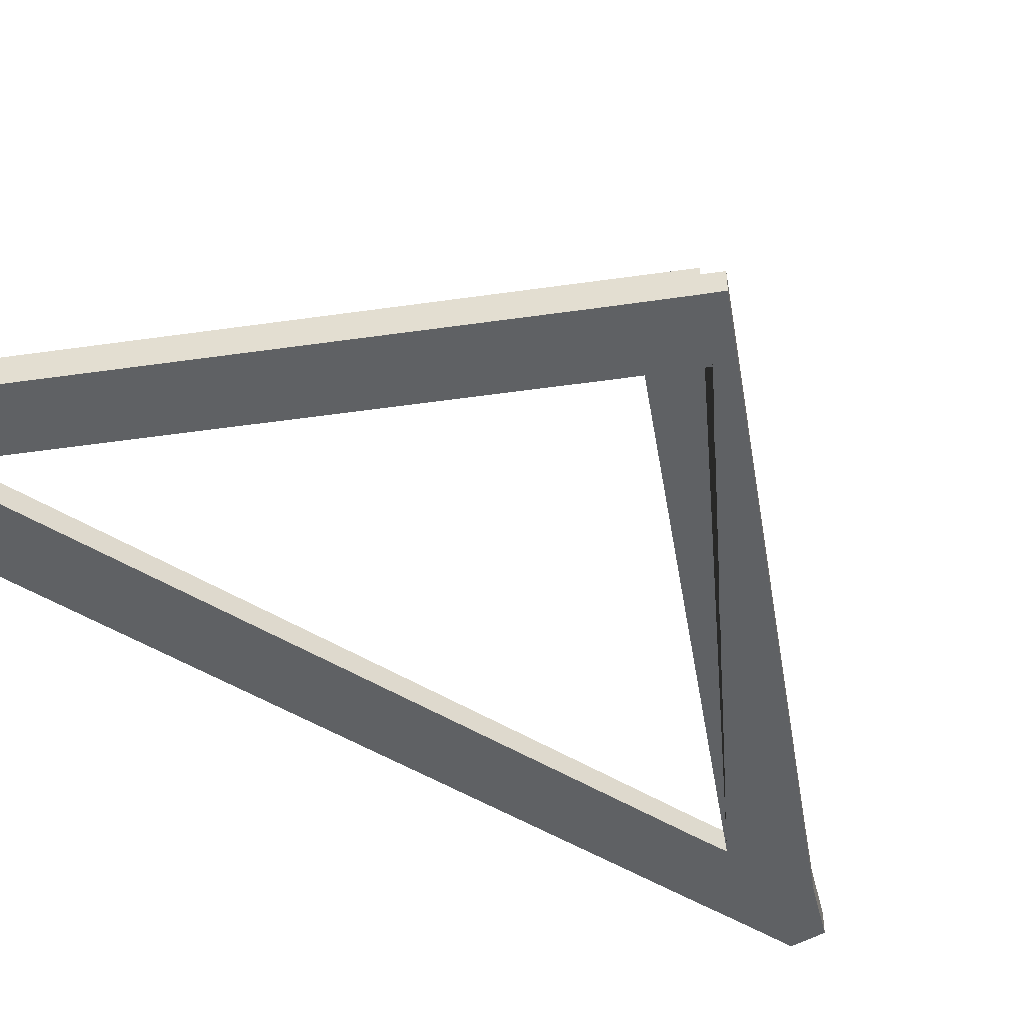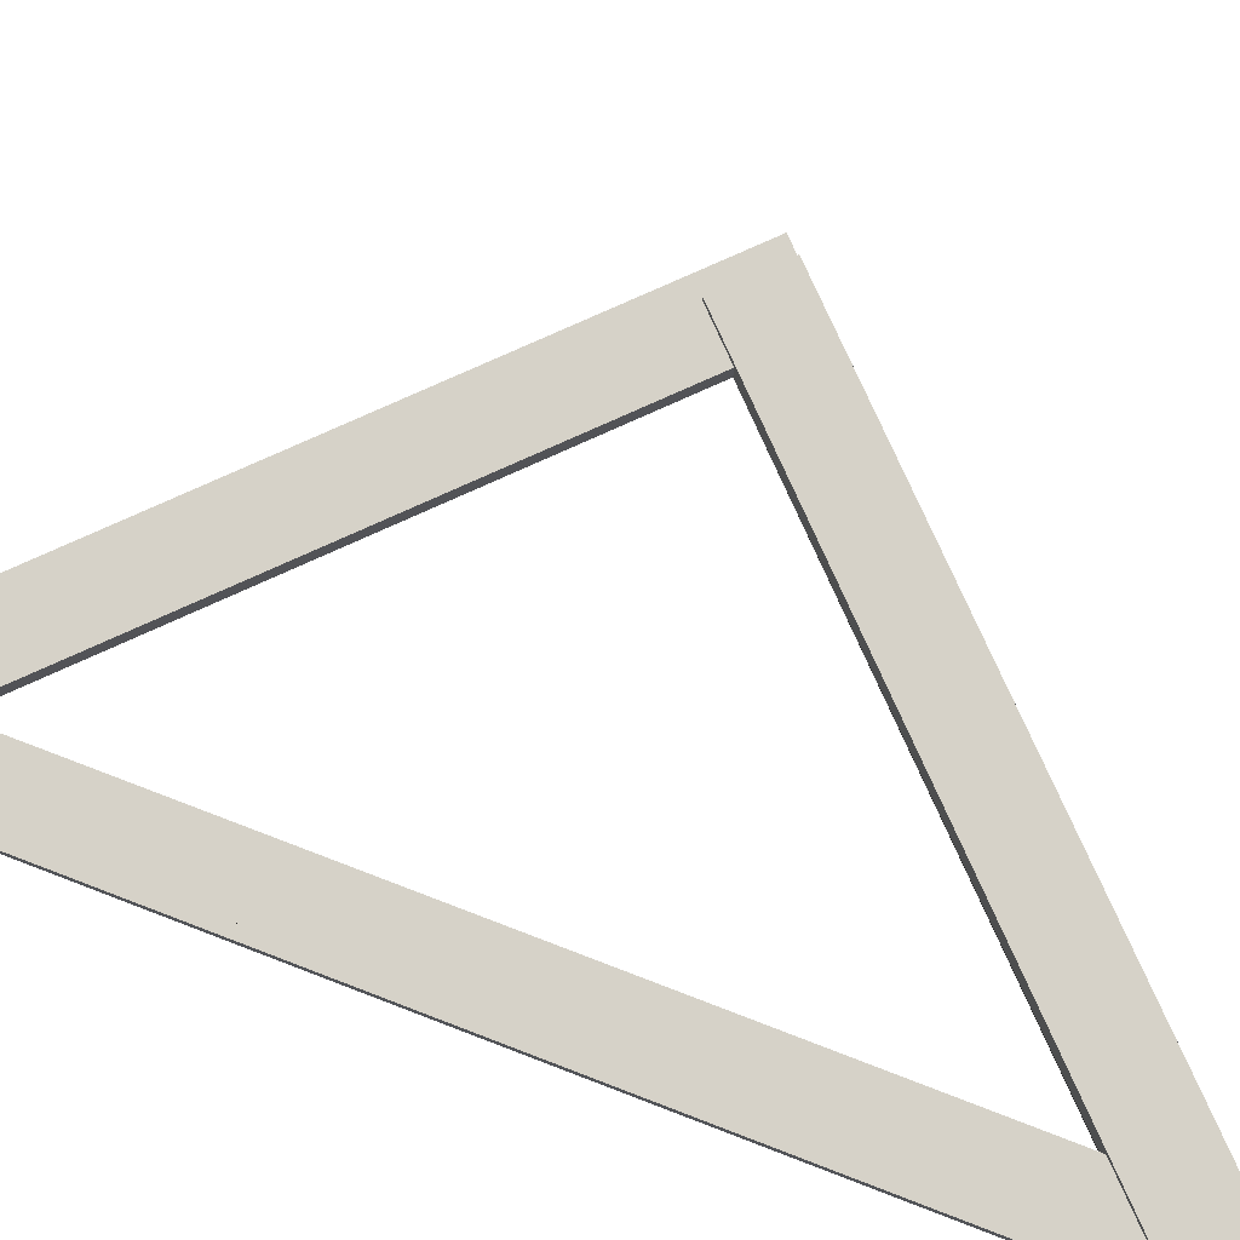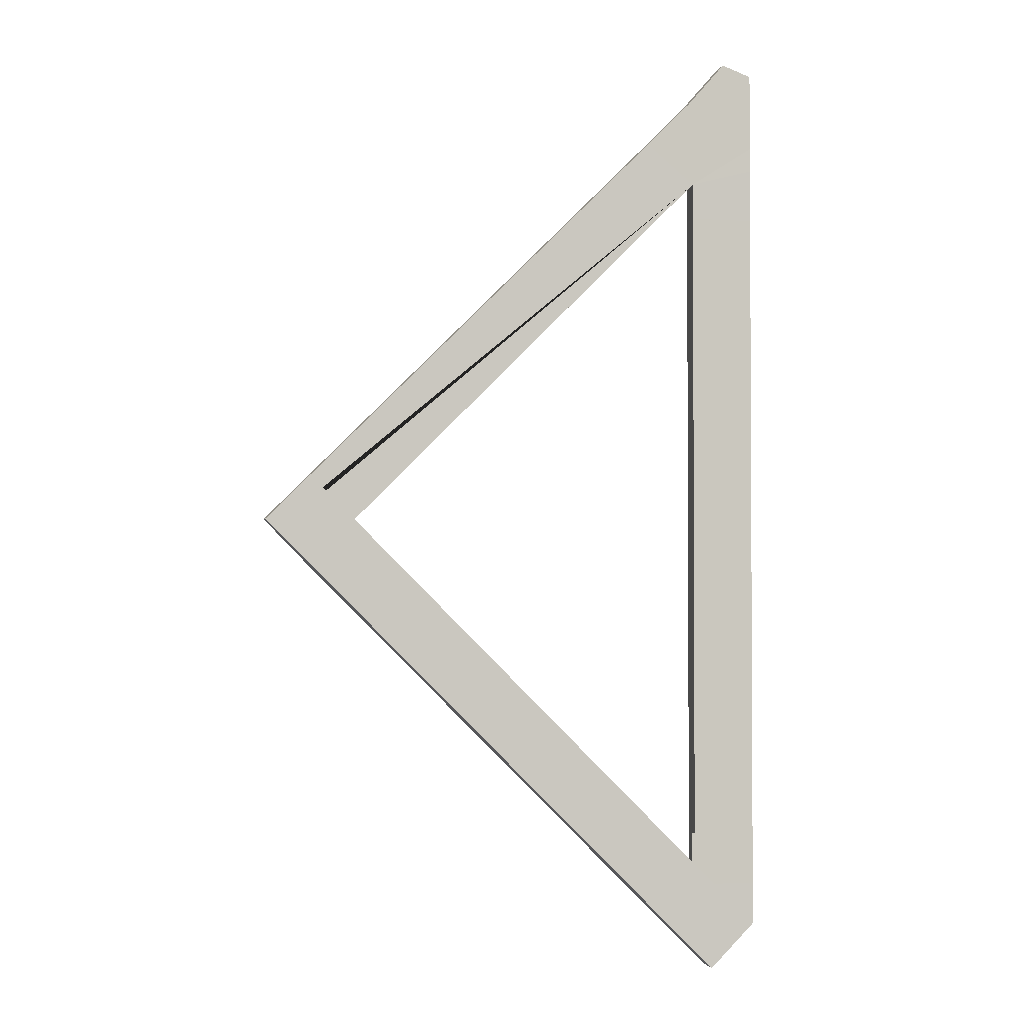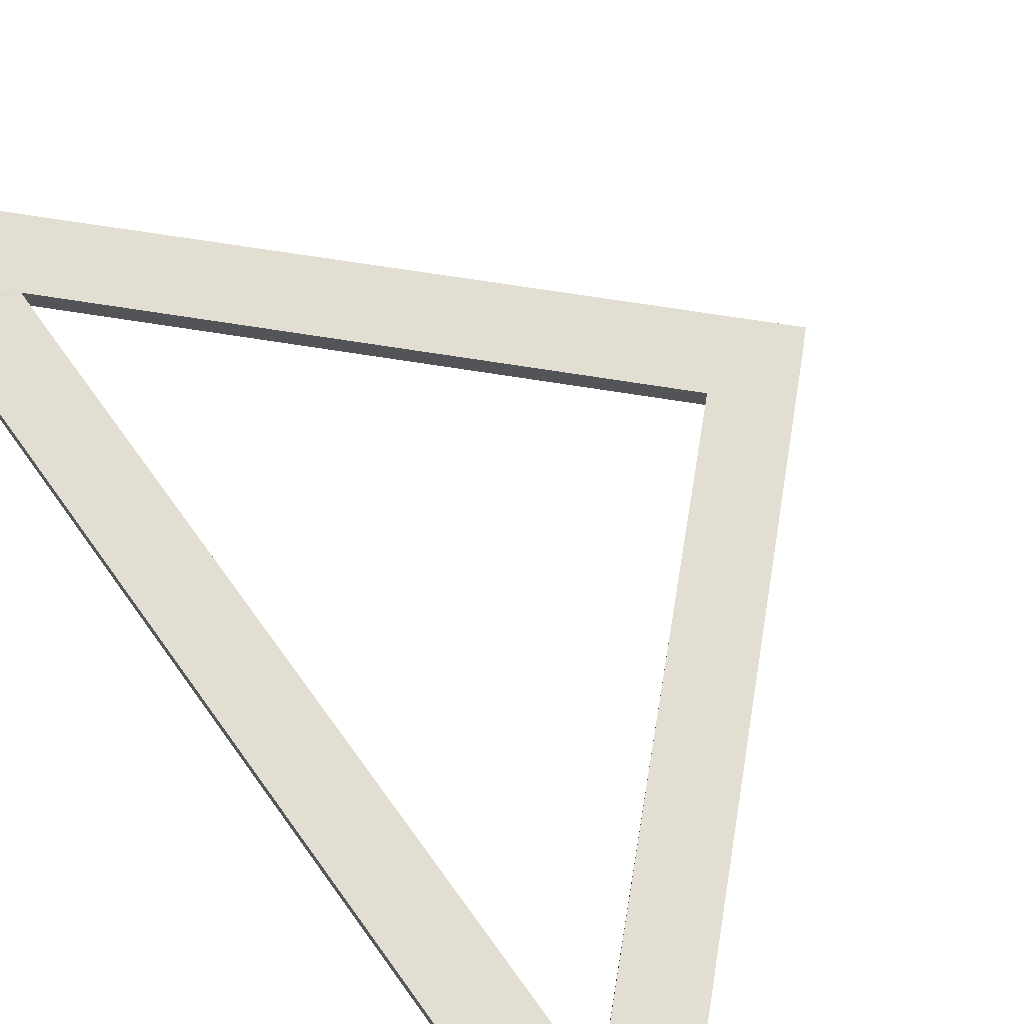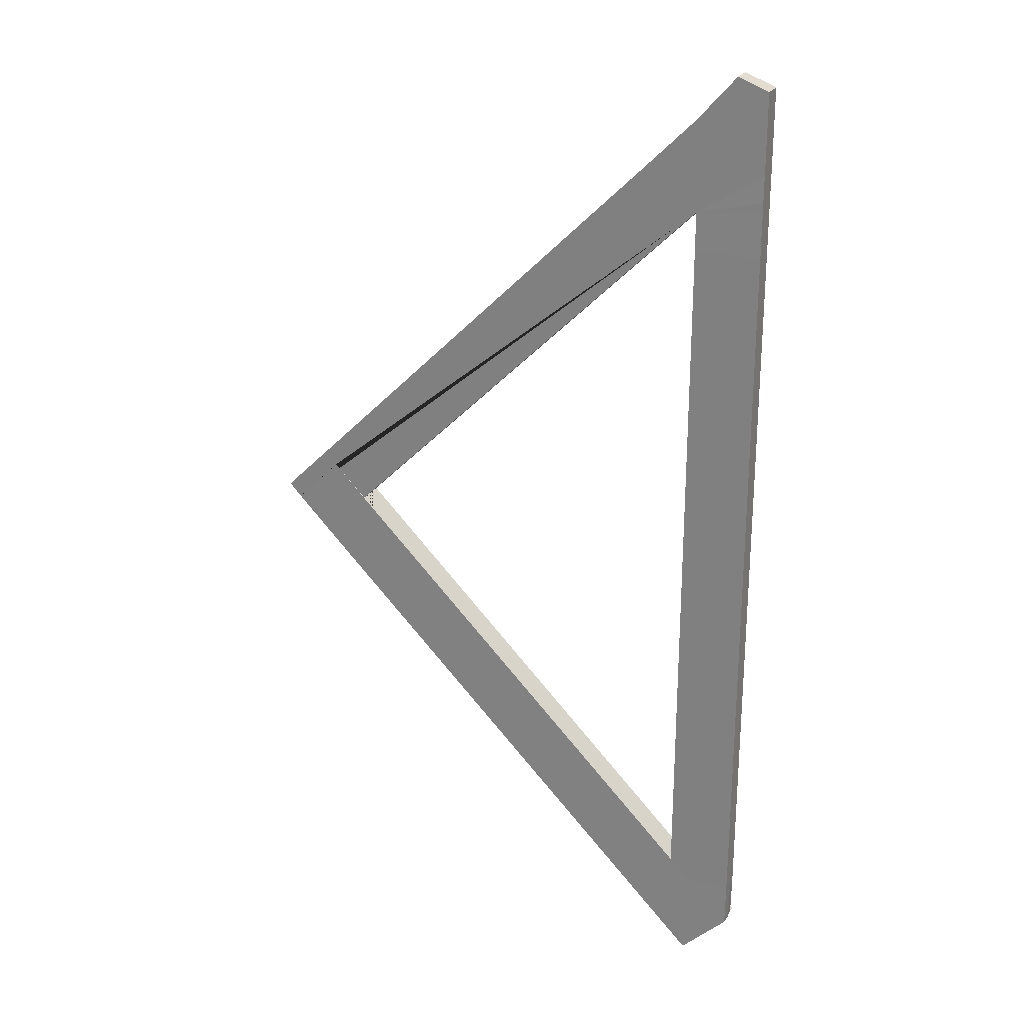
<metadata>
{"format":"obj","ext":"obj","renderer":"f3d","projection":"perspective","resolution":1024,"background":"white","views":[{"elev":-46.4,"azim":-125.6,"up":"+Y"},{"elev":77.5,"azim":110.9,"up":"+Y"},{"elev":-1.9,"azim":-12.5,"up":"+Z"},{"elev":67.8,"azim":144.4,"up":"+Y"},{"elev":24.9,"azim":24.2,"up":"+Z"}]}
</metadata>
<code>
o Cube_Cube.002
v -0.08833 -0.002257 0.01063
v -0.08833 0.002981 0.01063
v -0.07985 -0.002339 0.002145
v -0.07985 0.002981 0.002145
v -0.07985 -0.002257 0.01911
v -0.07985 0.002981 0.01911
v -0.07136 -0.002339 0.01063
v -0.07136 0.002981 0.01063
v -0.002511 0.002981 -0.07519
v -0.002511 -0.002339 -0.07519
v 0.006035 -0.002281 -0.06669
v 0.005973 0.002981 -0.06671
v -0.005943 0.001665 0.08017
v -0.005943 -0.000255 0.08017
v 0.006098 -0.000382 0.08334
v 0.006098 0.001618 0.08334
v 0.006098 -0.000382 0.08134
v 0.006098 0.001618 0.08134
v -0.005902 0.001618 0.07333
v -0.005902 -0.000382 0.07333
v 0.006098 -0.000382 0.07333
v 0.006098 0.001618 0.07333
v -0.005902 0.001618 0.07133
v -0.005902 -0.000382 0.07133
v 0.006098 -0.000382 0.07133
v 0.006098 0.001618 0.07133
v -0.005902 0.001618 0.06334
v -0.005902 -0.000382 0.06334
v 0.006098 -0.000382 0.06334
v 0.006098 0.001618 0.06334
v -0.005902 0.001618 0.06134
v -0.005902 -0.000382 0.06134
v 0.006098 -0.000382 0.06134
v 0.006098 0.001618 0.06134
v -0.005902 0.001618 0.05334
v -0.005902 -0.000382 0.05334
v 0.006098 -0.000382 0.05334
v 0.006098 0.001618 0.05334
v -0.005902 0.001618 0.05133
v -0.005902 -0.000382 0.05133
v 0.006098 -0.000382 0.05133
v 0.006098 0.001618 0.05133
v -0.005902 0.001618 0.04333
v -0.005902 -0.000382 0.04333
v 0.006098 -0.000382 0.04333
v 0.006098 0.001618 0.04333
v -0.005902 0.001618 0.04133
v -0.005902 -0.000382 0.04133
v 0.006098 -0.000382 0.04133
v 0.006098 0.001618 0.04133
v -0.005902 0.001618 0.03333
v -0.005902 -0.000382 0.03333
v 0.006098 -0.000382 0.03333
v 0.006098 0.001618 0.03333
v -0.005902 0.001618 0.03134
v -0.005902 -0.000382 0.03134
v 0.006098 -0.000382 0.03134
v 0.006098 0.001618 0.03134
v -0.005902 0.001618 0.02334
v -0.005902 -0.000382 0.02334
v 0.006098 -0.000382 0.02334
v 0.006098 0.001618 0.02334
v -0.005902 0.001618 0.02133
v -0.005902 -0.000382 0.02133
v 0.006098 -0.000382 0.02133
v 0.006098 0.001618 0.02133
v -0.005902 0.001618 0.01333
v -0.005902 -0.000382 0.01333
v 0.006098 -0.000382 0.01333
v 0.006098 0.001618 0.01333
v -0.005902 0.001618 0.01133
v -0.005902 -0.000382 0.01133
v 0.006098 -0.000382 0.01133
v 0.006098 0.001618 0.01133
v -0.005902 0.001618 0.003335
v -0.005902 -0.000382 0.003335
v 0.006098 -0.000382 0.003335
v 0.006098 0.001618 0.003335
v -0.005902 0.001618 0.001335
v -0.005902 -0.000382 0.001335
v 0.006098 -0.000382 0.001335
v 0.006098 0.001618 0.001335
v -0.005902 0.001618 -0.006665
v -0.005902 -0.000382 -0.006665
v 0.006098 -0.000382 -0.006665
v 0.006098 0.001618 -0.006665
v -0.005902 0.001618 -0.008665
v -0.005902 -0.000382 -0.008665
v 0.006098 -0.000382 -0.008665
v 0.006098 0.001618 -0.008665
v -0.005902 0.001618 -0.01666
v -0.005902 -0.000382 -0.01666
v 0.006098 -0.000382 -0.01666
v 0.006098 0.001618 -0.01666
v -0.005902 0.001618 -0.01867
v -0.005902 -0.000382 -0.01867
v 0.006098 -0.000382 -0.01867
v 0.006098 0.001618 -0.01867
v -0.005902 0.001618 -0.02667
v -0.005902 -0.000382 -0.02667
v 0.006098 -0.000382 -0.02667
v 0.006098 0.001618 -0.02667
v -0.005902 0.001618 -0.02866
v -0.005902 -0.000382 -0.02866
v 0.006098 -0.000382 -0.02866
v 0.006098 0.001618 -0.02866
v -0.005902 0.001618 -0.03667
v -0.005902 -0.000382 -0.03667
v 0.006098 -0.000382 -0.03667
v 0.006098 0.001618 -0.03667
v -0.005902 0.001618 -0.03866
v -0.005902 -0.000382 -0.03866
v 0.006098 -0.000382 -0.03866
v 0.006098 0.001618 -0.03866
v -0.005902 0.001618 -0.04666
v -0.005902 -0.000382 -0.04666
v 0.006098 -0.000382 -0.04666
v 0.006098 0.001618 -0.04666
v -0.005902 0.001618 -0.04866
v -0.005902 -0.000382 -0.04866
v 0.006098 -0.000382 -0.04866
v 0.006098 0.001618 -0.04866
v 0.006098 -0.000382 -0.05667
v 0.006098 0.001618 -0.05667
v 0.006098 -0.000382 -0.05867
v 0.006098 0.001618 -0.05867
v 0.006098 -0.000382 -0.06667
v 0.005973 0.001651 -0.06671
v 9.8e-05 0.001618 0.08334
v 9.8e-05 0.001618 0.08134
v 9.8e-05 0.001618 0.07333
v 9.8e-05 0.001618 0.07133
v 9.8e-05 0.001618 0.06334
v 9.8e-05 0.001618 0.06134
v 9.8e-05 0.001618 0.05334
v 9.8e-05 0.001618 0.05133
v 9.8e-05 0.001618 0.04333
v 9.8e-05 0.001618 0.04133
v 9.8e-05 0.001618 0.03333
v 9.8e-05 0.001618 0.03134
v -0.002902 0.001618 0.04333
v -0.002902 0.001618 0.04133
v 9.8e-05 0.001618 0.02334
v 9.8e-05 0.001618 0.02133
v 9.8e-05 0.001618 0.01333
v 9.8e-05 0.001618 0.01133
v 9.8e-05 0.001618 0.001335
v 9.8e-05 0.001618 0.003335
v 9.8e-05 0.001618 -0.006665
v -0.002902 0.001618 -0.006665
v 9.8e-05 0.001618 -0.008665
v -0.002902 0.001618 -0.008665
v 9.8e-05 0.001618 -0.01666
v 9.8e-05 0.001618 -0.01867
v 9.8e-05 0.001618 -0.02667
v 9.8e-05 0.001618 -0.02866
v 9.8e-05 0.001618 -0.03667
v 9.8e-05 0.001618 -0.03866
v 9.8e-05 0.001618 -0.04666
v 9.8e-05 0.001618 -0.04866
v -0.002902 0.001618 -0.05667
v -0.00207 0.001618 -0.05867
v -0.005943 -0.002175 0.08017
v 0.006098 -0.002222 0.08334
v 0.006098 -0.002222 0.08134
v -0.005902 -0.002222 0.07333
v 0.006098 -0.002222 0.07333
v -0.005902 -0.002222 0.07133
v 0.006098 -0.002222 0.07133
v -0.005902 -0.002222 0.06334
v 0.006098 -0.002222 0.06334
v -0.005902 -0.002222 0.06134
v 0.006098 -0.002222 0.06134
v -0.005902 -0.002222 0.05334
v 0.006098 -0.002222 0.05334
v -0.005902 -0.002222 0.05133
v 0.006098 -0.002222 0.05133
v -0.005902 -0.002222 0.04333
v 0.006098 -0.002222 0.04333
v -0.005902 -0.002222 0.04133
v 0.006098 -0.002222 0.04133
v -0.005902 -0.002222 0.03333
v 0.006098 -0.002222 0.03333
v -0.005902 -0.002222 0.03134
v 0.006098 -0.002222 0.03134
v -0.005902 -0.002222 0.02334
v 0.006098 -0.002222 0.02334
v -0.005902 -0.002222 0.02133
v 0.006098 -0.002222 0.02133
v -0.005902 -0.002222 0.01333
v 0.006098 -0.002222 0.01333
v -0.005902 -0.002222 0.01133
v 0.006098 -0.002222 0.01133
v -0.005902 -0.002222 0.003335
v 0.006098 -0.002222 0.003335
v -0.005902 -0.002222 0.001335
v 0.006098 -0.002222 0.001335
v -0.005902 -0.002222 -0.006665
v 0.006098 -0.002222 -0.006665
v -0.005902 -0.002222 -0.008665
v 0.006098 -0.002222 -0.008665
v -0.005902 -0.002222 -0.01666
v 0.006098 -0.002222 -0.01666
v -0.005902 -0.002222 -0.01867
v 0.006098 -0.002222 -0.01867
v -0.005902 -0.002222 -0.02667
v 0.006098 -0.002222 -0.02667
v -0.005902 -0.002222 -0.02866
v 0.006098 -0.002222 -0.02866
v -0.005902 -0.002222 -0.03667
v 0.006098 -0.002222 -0.03667
v -0.005902 -0.002222 -0.03866
v 0.006098 -0.002222 -0.03866
v -0.005902 -0.002222 -0.04666
v 0.006098 -0.002222 -0.04666
v -0.005902 -0.002222 -0.04866
v 0.006098 -0.002222 -0.04866
v 0.006098 -0.002222 -0.05667
v 0.006098 -0.002222 -0.05867
v -0.00407 -0.002222 -0.05667
v 0.006098 -0.000382 0.08653
v 0.006098 0.001665 0.08783
v 0.006098 0.001618 0.08653
v 0.006098 -0.002222 0.08653
v -0.006655 -0.002175 0.09632
v -0.006655 0.001665 0.09632
v -0.01514 -0.002175 0.08783
v -0.01514 0.001665 0.08783
v 0.006098 -0.002175 0.08783
v -0.09066 0.001665 0.01296
v -0.09066 -0.002175 0.01296
v 0.006098 -0.002175 0.1024
v 0.006098 0.001665 0.1024
v 0.006098 -0.000255 0.08783
v -0.006111 0.002981 -0.05462
v -0.00207 -0.002222 -0.05867
v -0.002902 0.001618 -0.05783
v -0.00407 0.001618 -0.05667
v -0.005902 -0.002222 -0.05483
v -0.005902 -0.000803 -0.05483
v -0.005902 -0.000382 -0.05483
v -0.005902 0.001618 -0.05483
v -0.07366 -0.002175 0.01293
v -0.07366 0.001665 0.01293
v -0.07985 0.001665 0.01911
v -0.08833 0.001665 0.01063
v 0.000497 -0.002175 0.1045
v 0.000497 0.001665 0.1045
f 1 246 2 4 3
f 7 8 6 245 244 243 5
f 3 7 5 1
f 8 4 2 6
f 10 9 12 128 127 11
f 3 4 9 10
f 235 242 238 237 162 128 12
f 16 15 17 18
f 13 130 18 22 131 19
f 14 20 166 163
f 129 16 18 130
f 131 22 26 132
f 14 13 19 20
f 18 17 21 22
f 26 25 29 30
f 20 19 23 24
f 22 21 25 26
f 61 57 185 187
f 133 30 34 134
f 68 72 192 190
f 23 132 26 30 133 27
f 24 23 27 28
f 32 31 35 36
f 28 27 31 32
f 30 29 33 34
f 33 29 171 173
f 38 37 41 42
f 34 33 37 38
f 123 121 217 218
f 31 134 34 38 135 35
f 39 136 42 46 137 141 43
f 28 32 172 170
f 135 38 42 136
f 36 35 39 40
f 46 45 49 50
f 40 39 43 44
f 42 41 45 46
f 73 69 191 193
f 80 84 198 196
f 141 137 46 50 138 142
f 44 43 47 48
f 139 54 58 140
f 47 142 138 50 54 139 51
f 48 47 51 52
f 50 49 53 54
f 58 57 61 62
f 52 51 55 56
f 54 53 57 58
f 45 41 177 179
f 143 62 66 144
f 55 140 58 62 143 59
f 56 55 59 60
f 63 144 66 70 145 67
f 60 59 63 64
f 62 61 65 66
f 40 44 178 176
f 70 69 73 74
f 64 63 67 68
f 66 65 69 70
f 85 81 197 199
f 71 146 74 78 148 75
f 57 53 183 185
f 145 70 74 146
f 68 67 71 72
f 76 75 79 80
f 72 71 75 76
f 74 73 77 78
f 82 81 85 86
f 78 77 81 82
f 148 78 82 147
f 150 149 86 90 151 152
f 97 93 203 205
f 79 147 82 86 149 150 83
f 80 79 83 84
f 90 89 93 94
f 84 83 87 88
f 86 85 89 90
f 109 105 209 211
f 52 56 184 182
f 92 96 204 202
f 87 152 151 90 94 153 91
f 88 87 91 92
f 95 154 98 102 155 99
f 153 94 98 154
f 92 91 95 96
f 94 93 97 98
f 102 101 105 106
f 96 95 99 100
f 98 97 101 102
f 104 108 210 208
f 103 156 106 110 157 107
f 69 65 189 191
f 155 102 106 156
f 100 99 103 104
f 157 110 114 158
f 104 103 107 108
f 106 105 109 110
f 114 113 117 118
f 108 107 111 112
f 110 109 113 114
f 159 118 122 160
f 111 158 114 118 159 115
f 112 111 115 116
f 120 119 242 241
f 116 115 119 120
f 118 117 121 122
f 121 117 215 217
f 124 123 125 126
f 122 121 123 124
f 64 68 190 188
f 119 160 122 124 161 238 242
f 116 120 216 214
f 161 124 126 162 237
f 126 125 127 128
f 17 15 164 165
f 24 28 170 168
f 127 125 219 11
f 81 77 195 197
f 76 80 196 194
f 29 25 169 171
f 36 40 176 174
f 13 129 130
f 19 131 132 23
f 27 133 134 31
f 35 135 136 39
f 51 139 140 55
f 43 141 142 47
f 67 145 146 71
f 59 143 144 63
f 75 148 147 79
f 83 150 152 87
f 115 159 160 119
f 107 157 158 111
f 99 155 156 103
f 91 153 154 95
f 129 13 222
f 164 163 165
f 165 163 166 167
f 167 166 168 169
f 169 168 170 171
f 171 170 172 173
f 173 172 174 175
f 175 174 176 177
f 177 176 178 179
f 181 180 182 183
f 179 178 180 181
f 183 182 184 185
f 185 184 186 187
f 187 186 188 189
f 189 188 190 191
f 191 190 192 193
f 193 192 194 195
f 195 194 196 197
f 197 196 198 199
f 199 198 200 201
f 203 202 204 205
f 201 200 202 203
f 205 204 206 207
f 207 206 208 209
f 209 208 210 211
f 211 210 212 213
f 213 212 214 215
f 215 214 216 217
f 217 216 239 220 218
f 218 220 236 219
f 219 236 11
f 11 128 127
f 108 112 212 210
f 21 17 165 167
f 56 60 186 184
f 49 45 179 181
f 113 109 211 213
f 96 100 206 204
f 44 48 180 178
f 101 97 205 207
f 125 123 218 219
f 32 36 174 172
f 84 88 200 198
f 37 33 173 175
f 89 85 199 201
f 117 113 213 215
f 72 76 194 192
f 20 24 168 166
f 77 73 193 195
f 112 116 214 212
f 105 101 207 209
f 25 21 167 169
f 163 164 224 229
f 60 64 188 186
f 48 52 182 180
f 65 61 187 189
f 53 49 181 183
f 100 104 208 206
f 93 89 201 203
f 41 37 175 177
f 88 92 202 200
f 234 221 223 222
f 15 16 223 221
f 164 15 221 224
f 16 129 222 223
f 225 226 228 227
f 228 13 244 245 246 230
f 229 234 222 233 232
f 227 163 229 225
f 13 228 226 222
f 231 230 246 1
f 227 228 230 231
f 13 14 163 243 244
f 163 227 231 1 5 243
f 225 229 232 247
f 226 225 247 248
f 222 226 248 233
f 221 234 229 224
f 6 2 246 245
f 237 238 161
f 128 162 126
f 7 239 240 241 242 235 8
f 232 233 248 247
f 4 8 235 12 9
f 7 3 10 11 236 220 239

</code>
